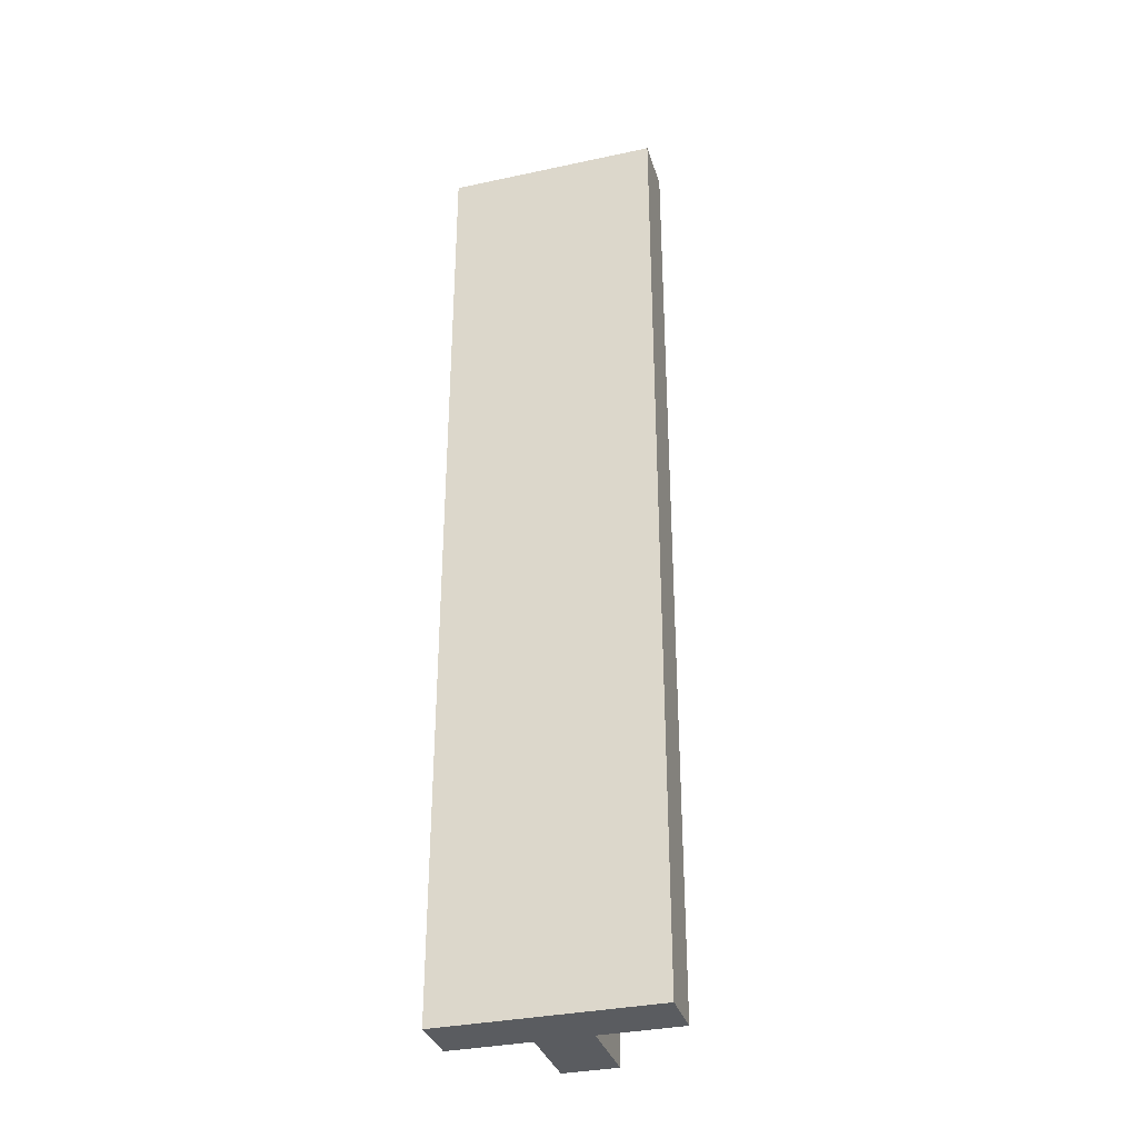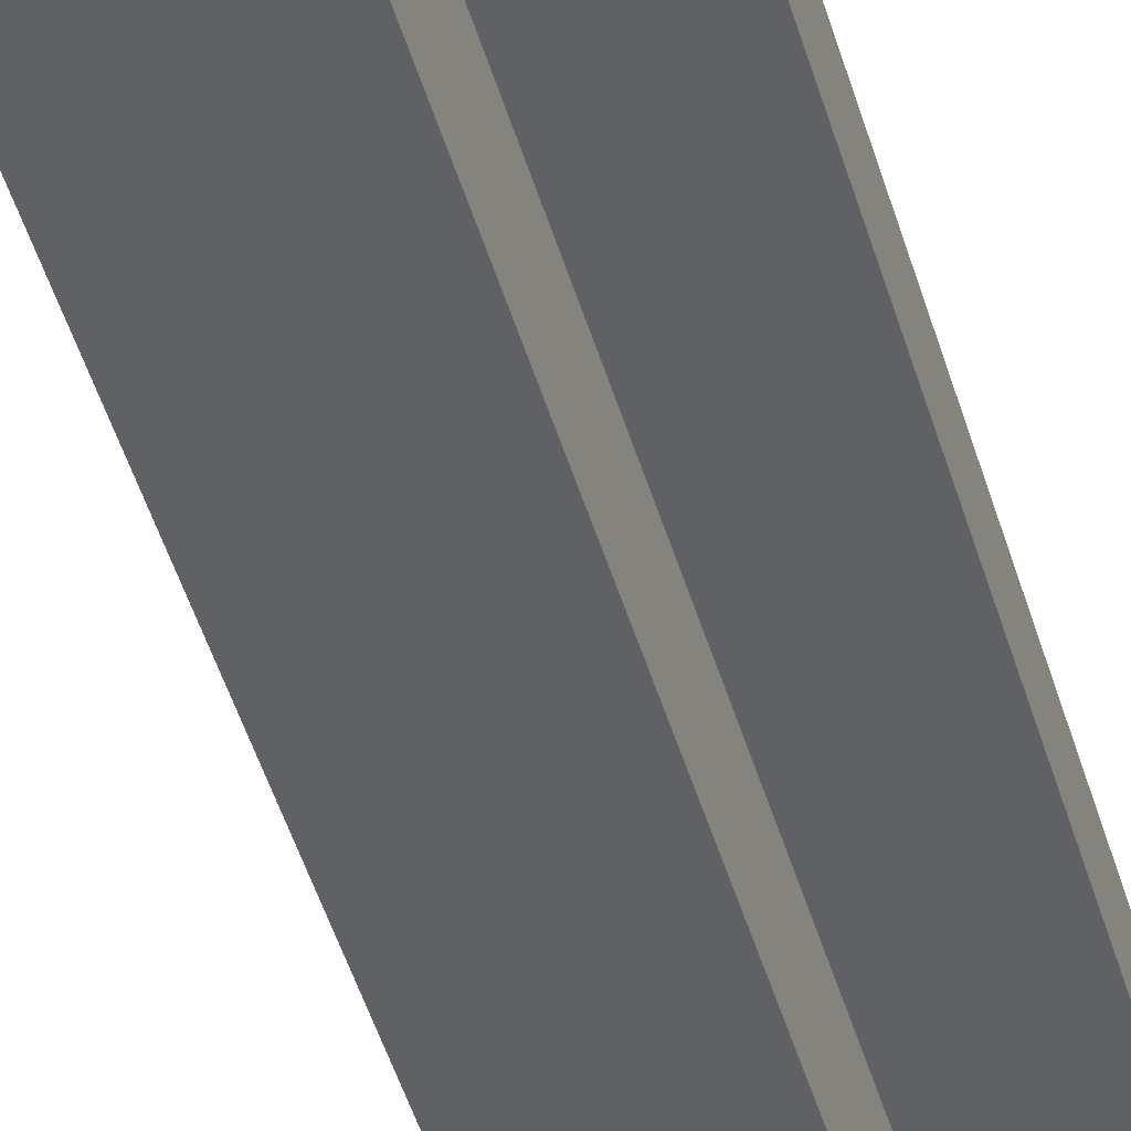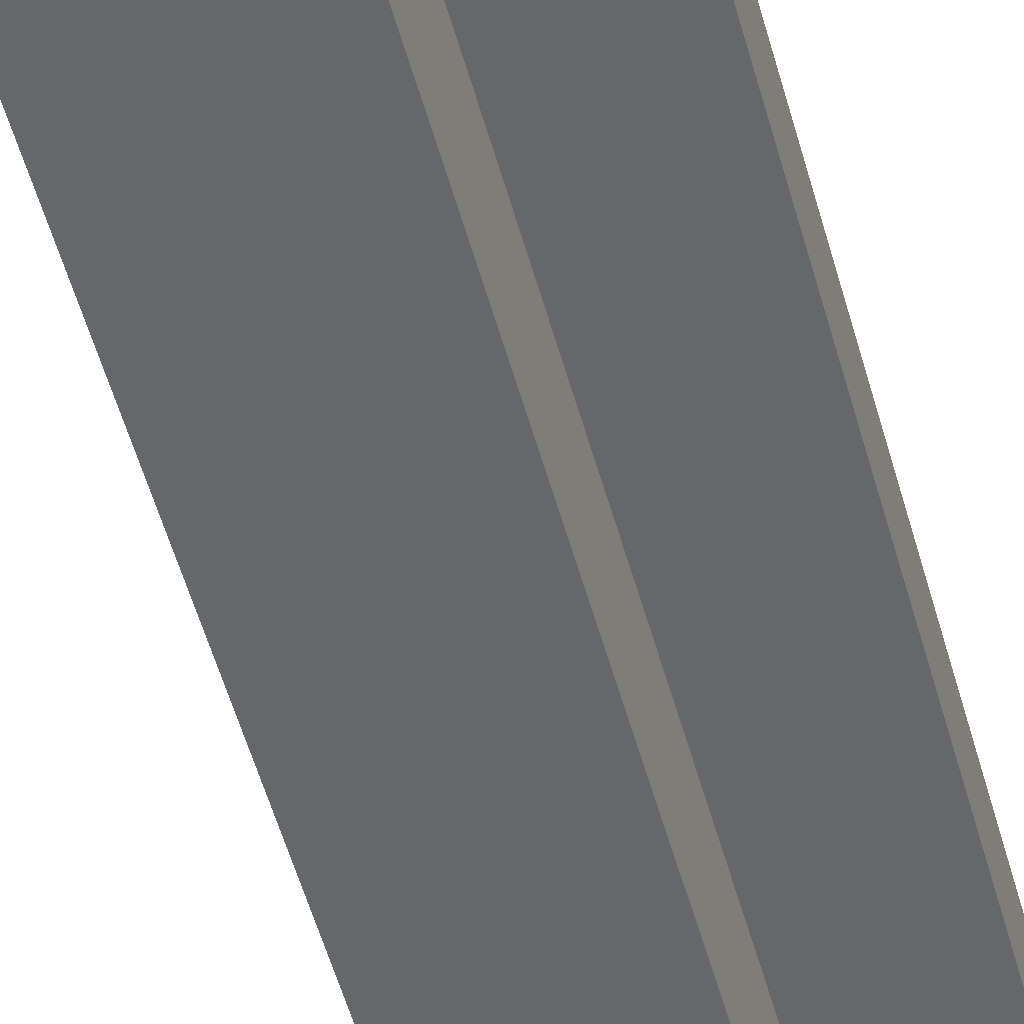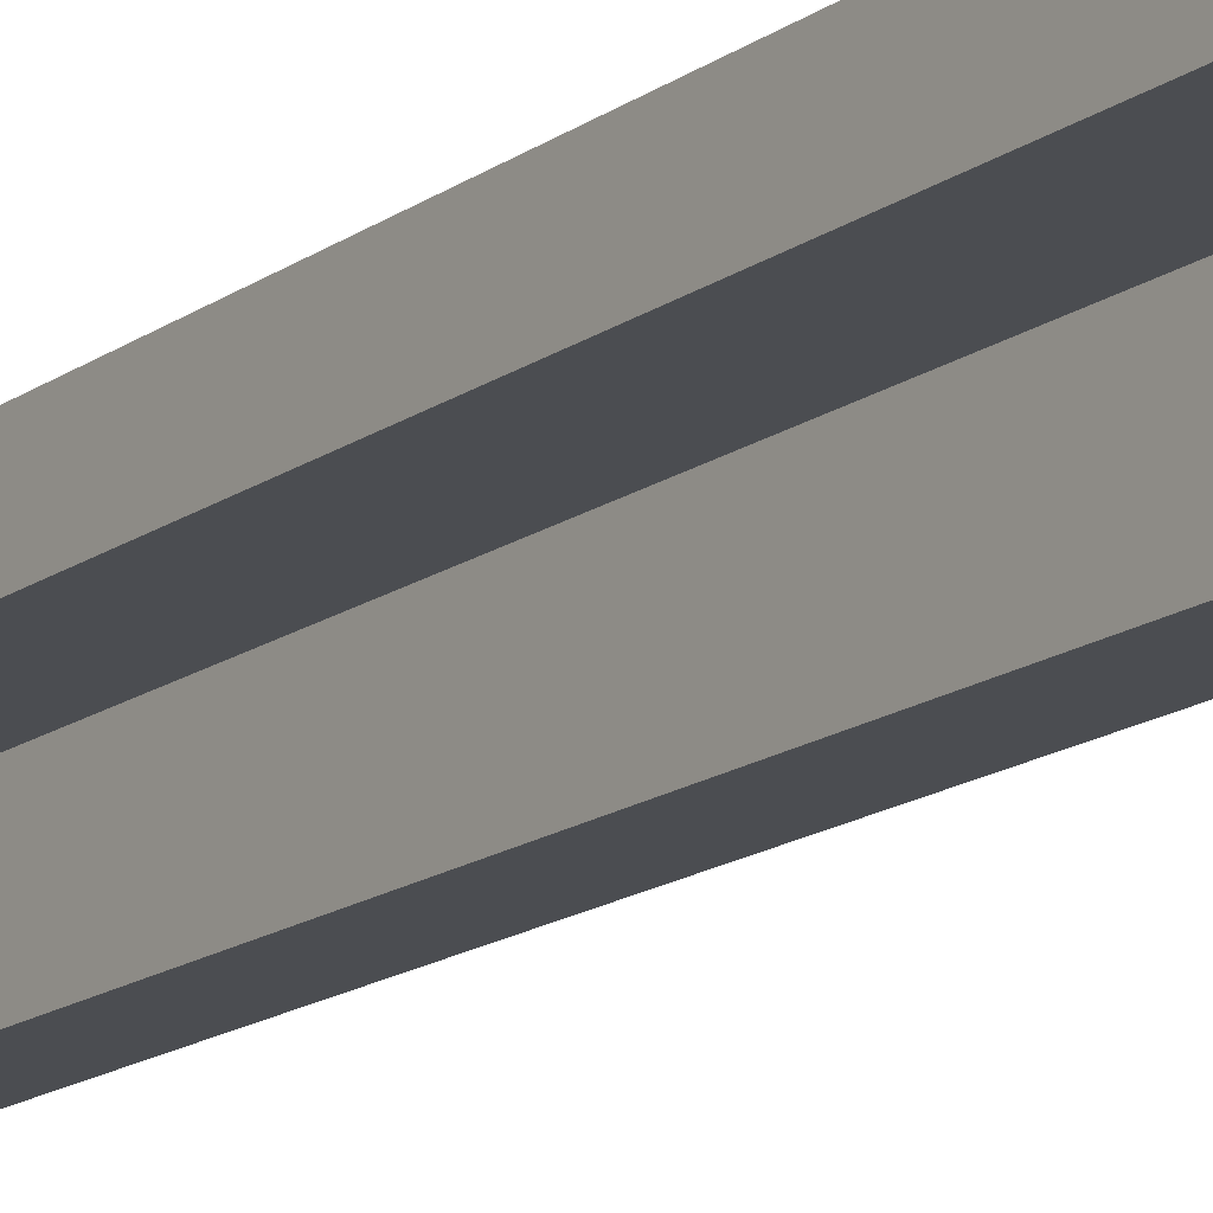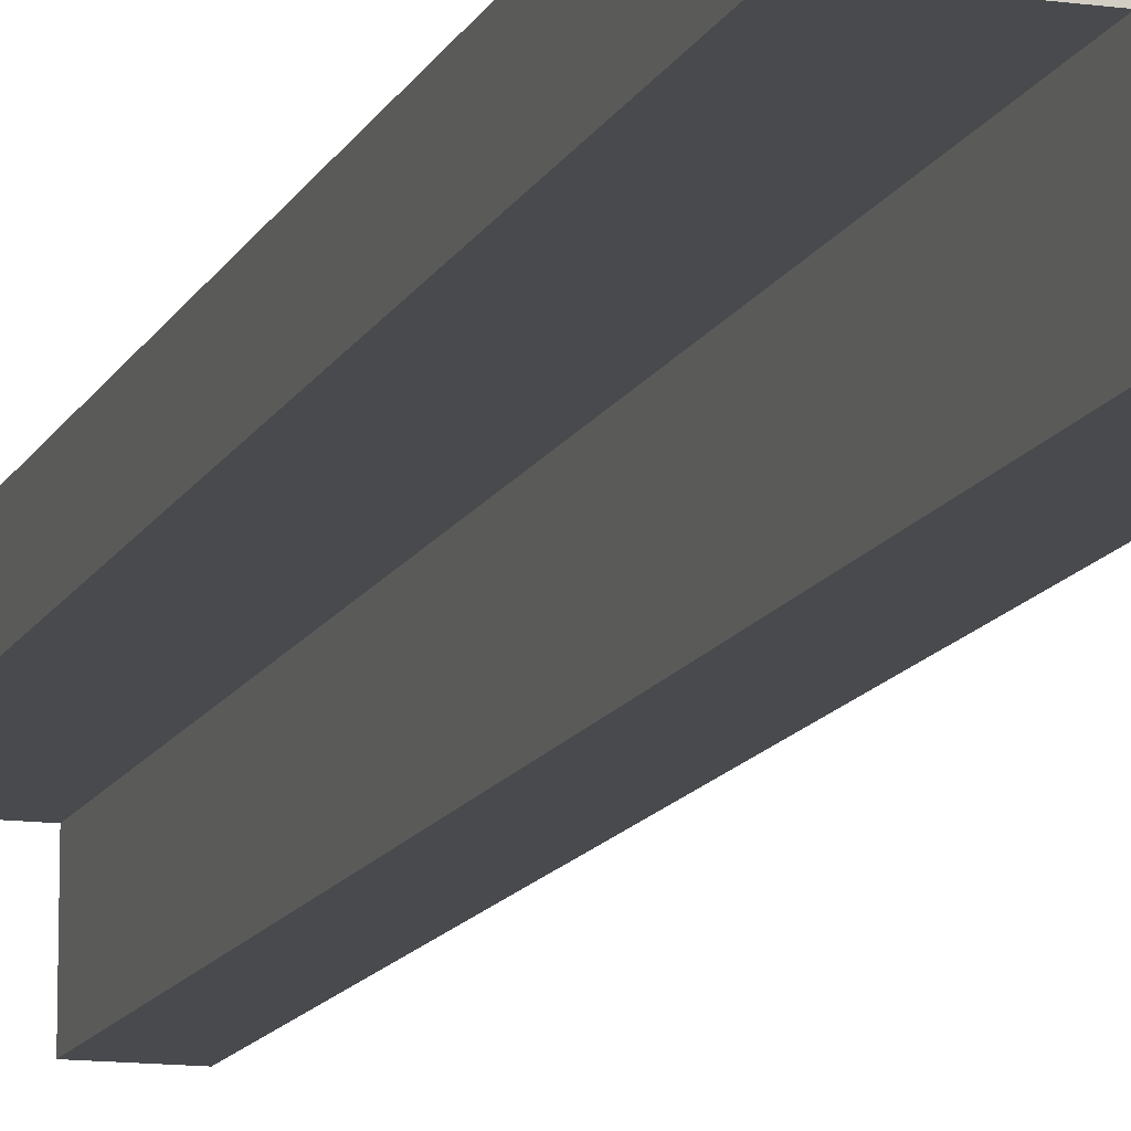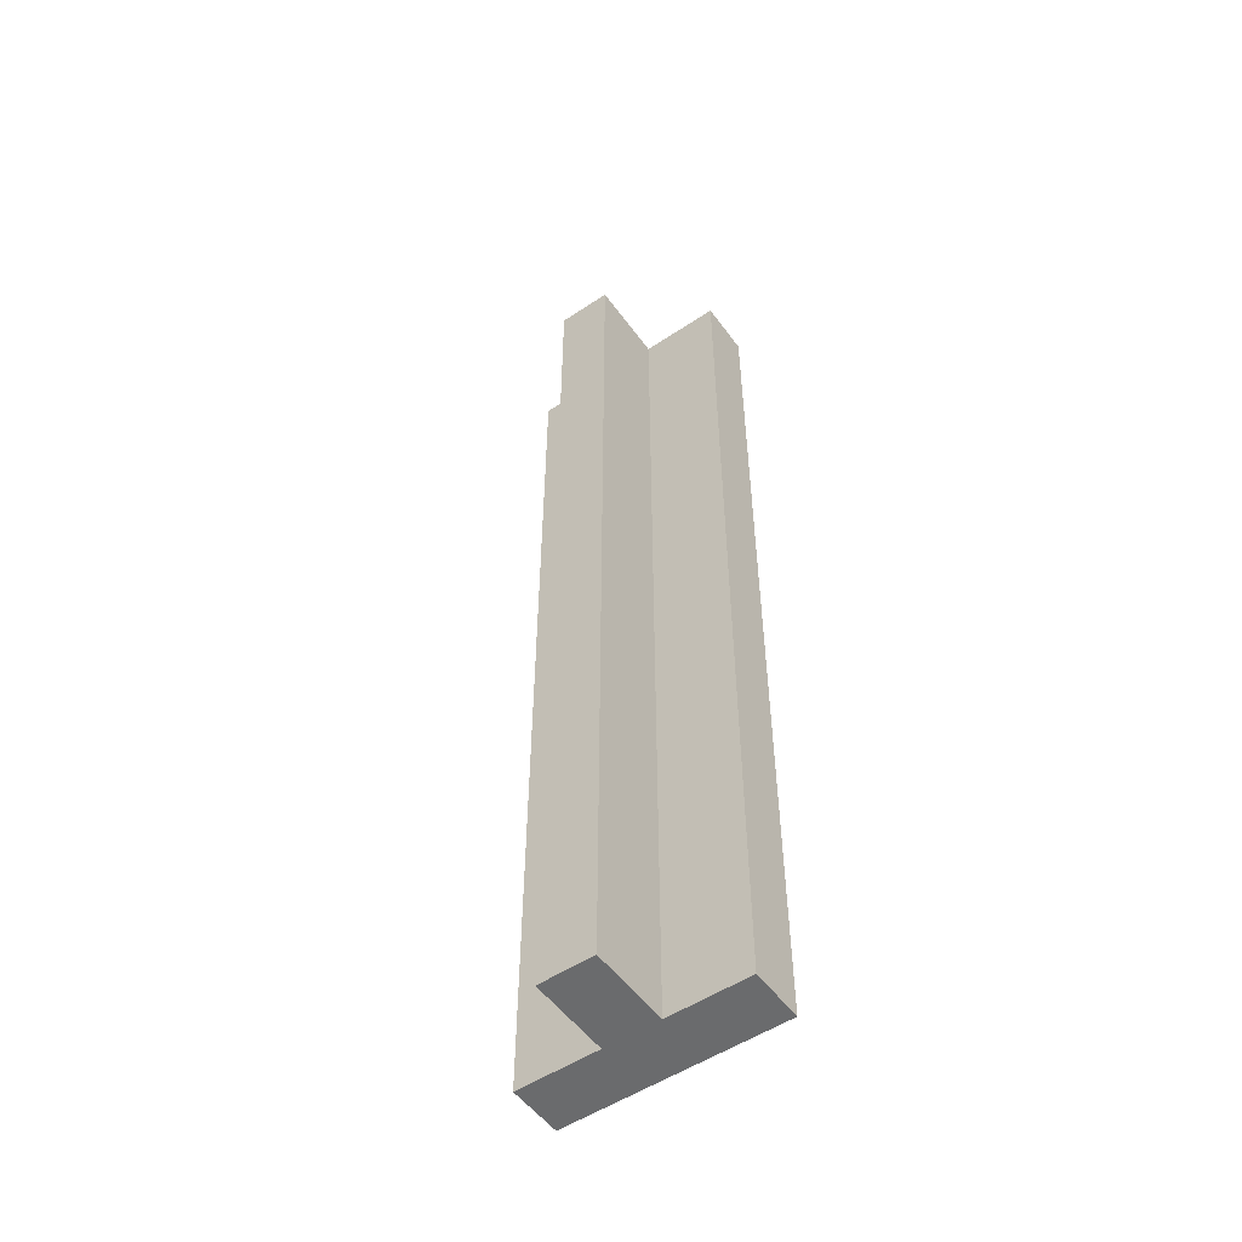
<metadata>
{"format":"obj","ext":"obj","renderer":"f3d","projection":"perspective","resolution":1024,"background":"white","views":[{"elev":-33.9,"azim":16.2,"up":"+Y"},{"elev":-50.4,"azim":-163.2,"up":"+Z"},{"elev":-52.1,"azim":-165.0,"up":"+Z"},{"elev":-16.0,"azim":144.9,"up":"+Z"},{"elev":-12.8,"azim":-17.5,"up":"+Z"},{"elev":-53.2,"azim":-144.6,"up":"+Y"}]}
</metadata>
<code>
g Part 1
v 0 2.743 -0.1524
v 0 0 -0.1524
v 0 0 0
v 0 2.743 0
v 0.6096 0 0
v 0.6096 2.743 0
v 0.6096 0 -0.1524
v 0.6096 2.743 -0.1524
v 0.381 0 -0.1524
v 0.381 2.743 -0.1524
v 0.381 0 -0.381
v 0.381 2.743 -0.381
v 0.2286 2.743 -0.1524
v 0.2286 2.743 -0.381
v 0.2286 0 -0.1524
v 0.2286 0 -0.381
o mesh0
f 1 2 3
f 3 4 1
o mesh1
f 4 3 5
f 5 6 4
o mesh2
f 6 5 7
f 7 8 6
o mesh3
f 8 7 9
f 9 10 8
o mesh4
f 10 9 11
f 11 12 10
o mesh5
f 4 10 13
f 14 13 10
f 10 12 14
f 6 8 10
f 10 4 6
f 13 1 4
o mesh6
f 5 15 9
f 11 9 15
f 15 16 11
f 3 2 15
f 15 5 3
f 9 7 5
o mesh7
f 12 11 16
f 16 14 12
o mesh8
f 14 16 15
f 15 13 14
o mesh9
f 13 15 2
f 2 1 13

</code>
